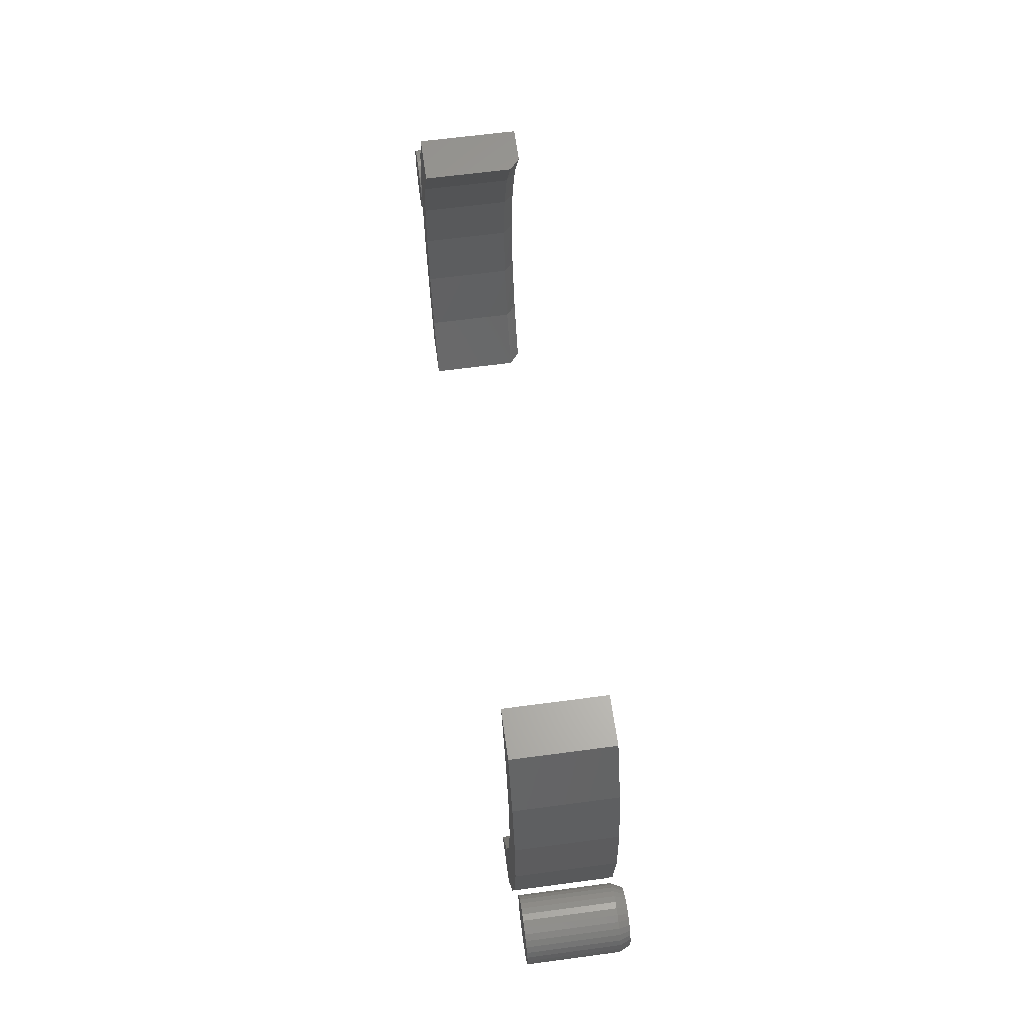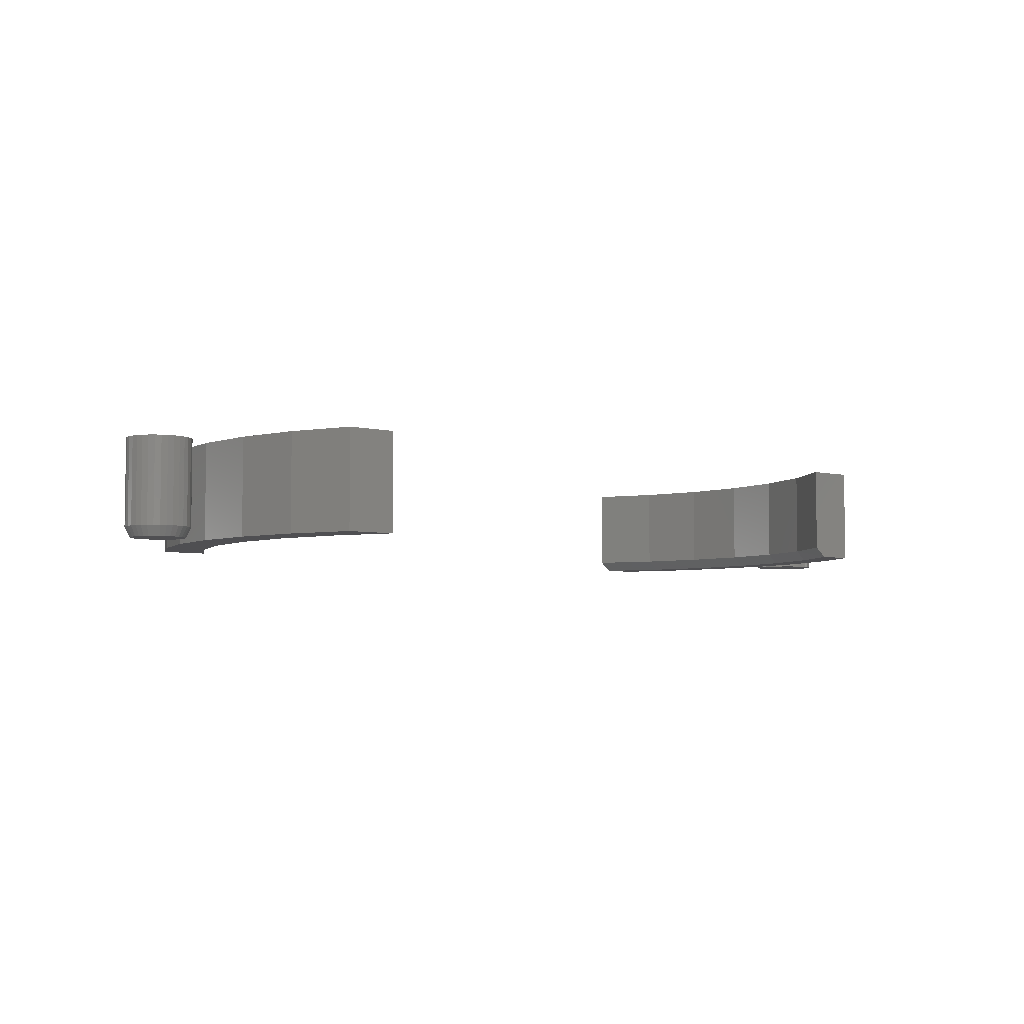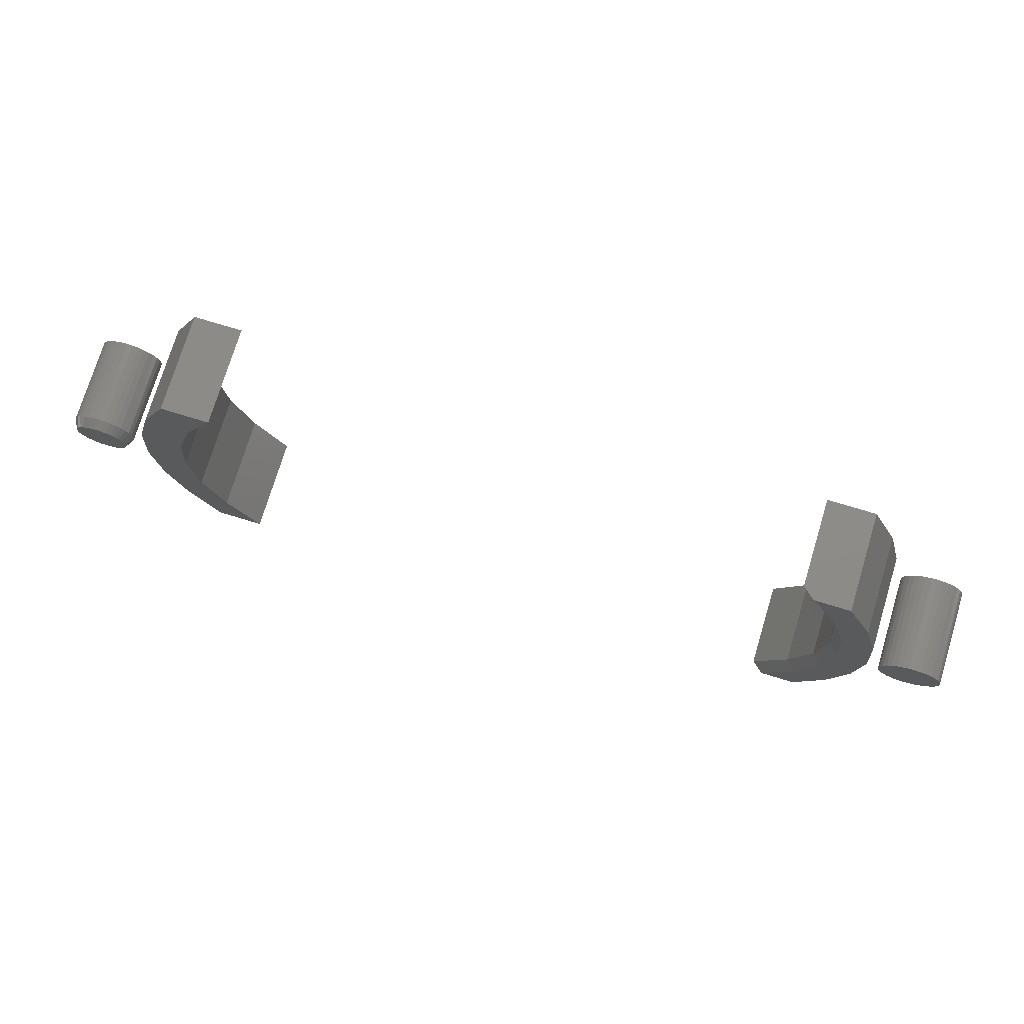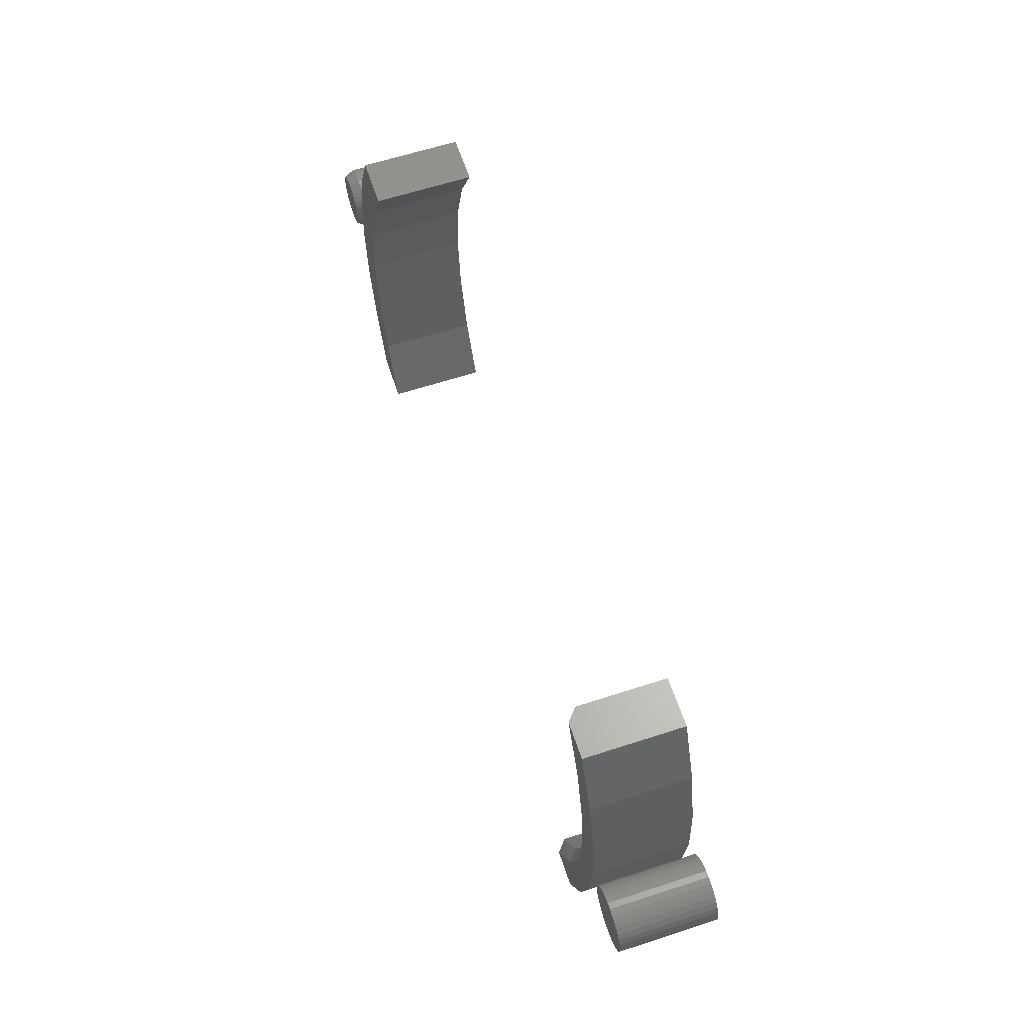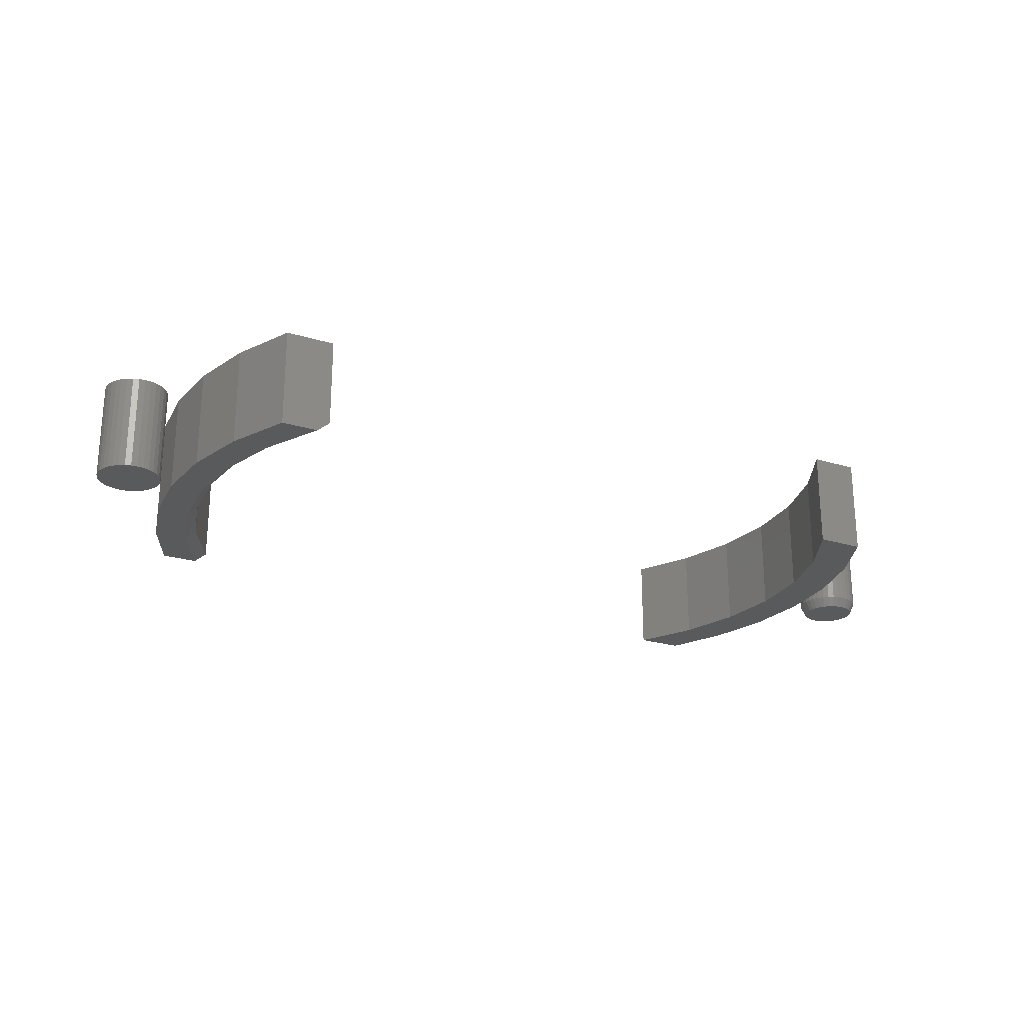
<metadata>
{"format":"stl","ext":"stl","renderer":"f3d","projection":"perspective","resolution":1024,"background":"white","views":[{"elev":63.1,"azim":-97.7,"up":"+Z"},{"elev":-5.0,"azim":-37.5,"up":"+Y"},{"elev":74.9,"azim":16.9,"up":"+Z"},{"elev":62.5,"azim":71.8,"up":"+Z"},{"elev":-23.4,"azim":152.7,"up":"+Y"}]}
</metadata>
<code>
# stl→obj: 223 verts, 430 faces
v -0.4426 -0.1484 0.2891
v -0.5156 -0.1484 0.2891
v -0.4896 -0.1484 0.1988
v -0.5575 -0.1484 0.1976
v -0.5186 -0.1484 0.1013
v -0.5832 -0.1484 0.1003
v -0.5284 -0.1484 2.855e-16
v -0.5918 -0.1484 6.046e-17
v -0.5186 -0.1484 -0.1013
v -0.5832 -0.1484 -0.1003
v -0.4896 -0.1484 -0.1988
v -0.5575 -0.1484 -0.1976
v -0.4426 -0.1484 -0.2891
v -0.5156 -0.1484 -0.2891
v -0.5284 1.054e-17 2.773e-16
v -0.5832 1.08e-17 0.1003
v -0.5186 1.725e-17 0.1013
v -0.5575 1.905e-17 0.1976
v -0.4896 2.587e-17 0.1988
v -0.5156 3.209e-17 0.2891
v -0.4426 3.611e-17 0.2891
v -0.5918 4.279e-18 5.222e-17
v -0.5186 6.001e-18 -0.1013
v -0.5832 -3.277e-19 -0.1003
v -0.4896 3.799e-18 -0.1988
v -0.5575 -2.882e-18 -0.1976
v -0.4426 8.108e-18 -0.2891
v -0.5156 0 -0.2891
v 0.5183 -0.1484 0.2891
v 0.4638 -0.1484 0.2891
v 0.5602 -0.1484 0.1976
v 0.5093 -0.1484 0.1984
v 0.5859 -0.1484 0.1003
v 0.5373 -0.1484 0.101
v 0.5945 -0.1484 -1.713e-16
v 0.5467 -0.1484 -1.665e-16
v 0.5859 -0.1484 -0.1003
v 0.5373 -0.1484 -0.101
v 0.5602 -0.1484 -0.1976
v 0.5093 -0.1484 -0.1984
v 0.5183 -0.1484 -0.2891
v 0.4638 -0.1484 -0.2891
v 0.5311 1.555e-17 -1.623e-16
v 0.5213 -0.1328 0.1013
v 0.5213 2.063e-17 0.1013
v 0.4924 -0.1328 0.1988
v 0.4924 2.444e-17 0.1988
v 0.4453 -0.1328 0.2891
v 0.4453 3.209e-17 0.2891
v 0.5311 -0.1328 -1.549e-16
v 0.5213 9.383e-18 -0.1013
v 0.5213 -0.1328 -0.1013
v 0.4924 2.361e-18 -0.1988
v 0.4924 -0.1328 -0.1988
v 0.4453 0 -0.2891
v 0.4453 -0.1328 -0.2891
v 0.5183 3.049e-17 0.2891
v 0.5183 4.054e-18 -0.2891
v 0.5945 1.868e-17 -1.795e-16
v 0.5859 2.376e-17 0.1003
v 0.5602 2.774e-17 0.1976
v 0.5859 1.263e-17 -0.1003
v 0.5602 5.807e-18 -0.1976
v 0.6617 -0.1484 0.05173
v 0.6522 -0.1484 0.05079
v 0.643 -0.1484 0.04802
v 0.6712 -0.1484 0.05079
v 0.6803 -0.1484 0.04802
v 0.6346 -0.1484 0.04352
v 0.6887 -0.1484 0.04352
v 0.6273 -0.1484 0.03747
v 0.6961 -0.1484 0.03747
v 0.6212 -0.1484 0.03009
v 0.7022 -0.1484 0.03009
v 0.6167 -0.1484 0.02167
v 0.7067 -0.1484 0.02167
v 0.6139 -0.1484 0.01254
v 0.7094 -0.1484 0.01254
v 0.7094 -0.1484 -0.006455
v 0.6167 -0.1484 -0.01559
v 0.7067 -0.1484 -0.01559
v 0.6212 -0.1484 -0.024
v 0.7022 -0.1484 -0.024
v 0.6273 -0.1484 -0.03138
v 0.6961 -0.1484 -0.03138
v 0.6346 -0.1484 -0.03744
v 0.6887 -0.1484 -0.03744
v 0.643 -0.1484 -0.04194
v 0.6803 -0.1484 -0.04194
v 0.6522 -0.1484 -0.04471
v 0.6617 -0.1484 -0.04564
v 0.6712 -0.1484 -0.04471
v 0.7104 -0.1484 0.003043
v 0.613 -0.1484 0.003043
v 0.6139 -0.1484 -0.006455
v 0.643 2.818e-17 0.04802
v 0.6522 2.935e-17 0.05079
v 0.6617 3.046e-17 0.05173
v 0.6712 3.146e-17 0.05079
v 0.6803 3.232e-17 0.04802
v 0.6346 2.7e-17 0.04352
v 0.6887 3.301e-17 0.04352
v 0.6273 2.584e-17 0.03747
v 0.6961 3.349e-17 0.03747
v 0.6212 2.476e-17 0.03009
v 0.7022 3.375e-17 0.03009
v 0.6167 2.38e-17 0.02167
v 0.7067 3.378e-17 0.02167
v 0.6139 2.298e-17 0.01254
v 0.7094 3.358e-17 0.01254
v 0.7067 3.171e-17 -0.01559
v 0.6167 2.173e-17 -0.01559
v 0.7094 3.253e-17 -0.006455
v 0.6212 2.176e-17 -0.024
v 0.7022 3.075e-17 -0.024
v 0.6273 2.202e-17 -0.03138
v 0.6961 2.967e-17 -0.03138
v 0.6346 2.251e-17 -0.03744
v 0.6887 2.851e-17 -0.03744
v 0.643 2.319e-17 -0.04194
v 0.6803 2.733e-17 -0.04194
v 0.6522 2.405e-17 -0.04471
v 0.6617 2.505e-17 -0.04564
v 0.6712 2.616e-17 -0.04471
v 0.6139 2.193e-17 -0.006455
v 0.613 2.235e-17 0.003043
v 0.7104 3.316e-17 0.003043
v -0.671 -0.1484 0.04391
v -0.6789 -0.1484 0.04313
v -0.6866 -0.1484 0.0408
v -0.663 -0.1484 0.04313
v -0.6553 -0.1484 0.0408
v -0.6937 -0.1484 0.03703
v -0.6483 -0.1484 0.03703
v -0.6999 -0.1484 0.03194
v -0.6421 -0.1484 0.03194
v -0.705 -0.1484 0.02575
v -0.637 -0.1484 0.02575
v -0.7087 -0.1484 0.01868
v -0.6332 -0.1484 0.01868
v -0.7111 -0.1484 0.01102
v -0.6309 -0.1484 0.01102
v -0.6309 -0.1484 -0.004931
v -0.7087 -0.1484 -0.0126
v -0.6332 -0.1484 -0.0126
v -0.705 -0.1484 -0.01966
v -0.637 -0.1484 -0.01966
v -0.6999 -0.1484 -0.02586
v -0.6421 -0.1484 -0.02586
v -0.6937 -0.1484 -0.03094
v -0.6483 -0.1484 -0.03094
v -0.6866 -0.1484 -0.03472
v -0.6553 -0.1484 -0.03472
v -0.6789 -0.1484 -0.03704
v -0.671 -0.1484 -0.03783
v -0.663 -0.1484 -0.03704
v -0.6301 -0.1484 0.003043
v -0.7118 -0.1484 0.003043
v -0.7111 -0.1484 -0.004931
v -0.6223 1.928e-17 0.003043
v -0.6223 -0.1328 0.003043
v -0.6232 1.865e-17 -0.006455
v -0.6232 -0.1328 -0.006455
v -0.626 1.784e-17 -0.01559
v -0.626 -0.1328 -0.01559
v -0.6305 1.687e-17 -0.024
v -0.6305 -0.1328 -0.024
v -0.6365 1.579e-17 -0.03138
v -0.6365 -0.1328 -0.03138
v -0.6439 1.463e-17 -0.03744
v -0.6439 -0.1328 -0.03744
v -0.6523 1.345e-17 -0.04194
v -0.6523 -0.1328 -0.04194
v -0.6615 1.228e-17 -0.04471
v -0.6615 -0.1328 -0.04471
v -0.671 1.118e-17 -0.04564
v -0.671 -0.1328 -0.04564
v -0.6805 1.017e-17 -0.04471
v -0.6805 -0.1328 -0.04471
v -0.6896 9.313e-18 -0.04194
v -0.6896 -0.1328 -0.04194
v -0.698 8.628e-18 -0.03744
v -0.698 -0.1328 -0.03744
v -0.7054 8.145e-18 -0.03138
v -0.7054 -0.1328 -0.03138
v -0.7114 7.882e-18 -0.024
v -0.7114 -0.1328 -0.024
v -0.7159 7.85e-18 -0.01559
v -0.7159 -0.1328 -0.01559
v -0.7187 8.049e-18 -0.006455
v -0.7187 -0.1328 -0.006455
v -0.7197 8.473e-18 0.003043
v -0.7197 -0.1328 0.003043
v -0.7187 9.104e-18 0.01254
v -0.7187 -0.1328 0.01254
v -0.7159 9.918e-18 0.02167
v -0.7159 -0.1328 0.02167
v -0.7114 1.089e-17 0.03009
v -0.7114 -0.1328 0.03009
v -0.7054 1.197e-17 0.03747
v -0.7054 -0.1328 0.03747
v -0.698 1.312e-17 0.04352
v -0.698 -0.1328 0.04352
v -0.6896 1.431e-17 0.04802
v -0.6896 -0.1328 0.04802
v -0.6805 1.547e-17 0.05079
v -0.6805 -0.1328 0.05079
v -0.671 1.658e-17 0.05173
v -0.671 -0.1328 0.05173
v -0.6615 1.758e-17 0.05079
v -0.6615 -0.1328 0.05079
v -0.6523 1.844e-17 0.04802
v -0.6523 -0.1328 0.04802
v -0.6439 1.913e-17 0.04352
v -0.6439 -0.1328 0.04352
v -0.6365 1.961e-17 0.03747
v -0.6365 -0.1328 0.03747
v -0.6305 1.987e-17 0.03009
v -0.6305 -0.1328 0.03009
v -0.626 1.991e-17 0.02167
v -0.626 -0.1328 0.02167
v -0.6232 1.971e-17 0.01254
v -0.6232 -0.1328 0.01254
f 1 2 3
f 3 2 4
f 3 4 5
f 5 4 6
f 5 6 7
f 7 6 8
f 7 8 9
f 9 8 10
f 9 10 11
f 11 10 12
f 11 12 13
f 13 12 14
f 15 16 17
f 17 16 18
f 17 18 19
f 19 18 20
f 19 20 21
f 16 15 22
f 22 15 23
f 22 23 24
f 24 23 25
f 24 25 26
f 26 25 27
f 26 27 28
f 28 14 26
f 26 14 12
f 26 12 24
f 24 12 10
f 24 10 22
f 22 10 8
f 22 8 16
f 16 8 6
f 16 6 18
f 18 6 4
f 18 4 20
f 20 4 2
f 21 20 1
f 1 20 2
f 15 9 23
f 23 9 11
f 23 11 25
f 25 11 13
f 25 13 27
f 9 15 7
f 7 15 17
f 7 17 5
f 5 17 19
f 5 19 3
f 3 19 21
f 3 21 1
f 28 27 14
f 14 27 13
f 29 30 31
f 31 30 32
f 31 32 33
f 33 32 34
f 33 34 35
f 35 34 36
f 35 36 37
f 37 36 38
f 37 38 39
f 39 38 40
f 39 40 41
f 41 40 42
f 43 44 45
f 45 44 46
f 45 46 47
f 47 46 48
f 47 48 49
f 44 43 50
f 50 43 51
f 50 51 52
f 52 51 53
f 52 53 54
f 54 53 55
f 54 55 56
f 57 49 29
f 29 49 48
f 29 48 30
f 55 58 56
f 56 58 41
f 56 41 42
f 50 34 44
f 44 34 32
f 44 32 46
f 46 32 30
f 46 30 48
f 34 50 36
f 36 50 52
f 36 52 38
f 38 52 54
f 38 54 40
f 40 54 56
f 40 56 42
f 59 45 60
f 60 45 47
f 60 47 61
f 61 47 49
f 61 49 57
f 45 59 43
f 43 59 62
f 43 62 51
f 51 62 63
f 51 63 53
f 53 63 58
f 53 58 55
f 57 29 61
f 61 29 31
f 61 31 60
f 60 31 33
f 60 33 59
f 59 33 35
f 59 35 62
f 62 35 37
f 62 37 63
f 63 37 39
f 63 39 58
f 58 39 41
f 64 65 66
f 67 64 66
f 67 66 68
f 68 66 69
f 68 69 70
f 70 69 71
f 70 71 72
f 72 71 73
f 72 73 74
f 74 73 75
f 74 75 76
f 76 75 77
f 76 77 78
f 79 80 81
f 81 80 82
f 81 82 83
f 83 82 84
f 83 84 85
f 85 84 86
f 85 86 87
f 87 86 88
f 87 88 89
f 89 88 90
f 89 90 91
f 89 91 92
f 78 77 93
f 93 77 94
f 93 94 79
f 79 94 95
f 79 95 80
f 96 97 98
f 96 98 99
f 100 96 99
f 101 96 100
f 102 101 100
f 103 101 102
f 104 103 102
f 105 103 104
f 106 105 104
f 107 105 106
f 108 107 106
f 109 107 108
f 110 109 108
f 111 112 113
f 114 112 111
f 115 114 111
f 116 114 115
f 117 116 115
f 118 116 117
f 119 118 117
f 120 118 119
f 121 120 119
f 122 120 121
f 123 122 121
f 124 123 121
f 112 125 113
f 113 125 126
f 113 126 127
f 127 126 109
f 127 109 110
f 127 93 113
f 113 93 79
f 113 79 111
f 111 79 81
f 111 81 115
f 115 81 83
f 115 83 117
f 117 83 85
f 117 85 119
f 119 85 87
f 119 87 121
f 121 87 89
f 121 89 124
f 124 89 92
f 124 92 123
f 123 92 91
f 123 91 122
f 122 91 90
f 122 90 120
f 120 90 88
f 120 88 118
f 118 88 86
f 118 86 116
f 116 86 84
f 116 84 114
f 114 84 82
f 114 82 112
f 112 82 80
f 112 80 125
f 125 80 95
f 125 95 126
f 126 95 94
f 126 94 109
f 109 94 77
f 109 77 107
f 107 77 75
f 107 75 105
f 105 75 73
f 105 73 103
f 103 73 71
f 103 71 101
f 101 71 69
f 101 69 96
f 96 69 66
f 96 66 97
f 97 66 65
f 97 65 98
f 98 65 64
f 98 64 99
f 99 64 67
f 99 67 100
f 100 67 68
f 100 68 102
f 102 68 70
f 102 70 104
f 104 70 72
f 104 72 106
f 106 72 74
f 106 74 108
f 108 74 76
f 108 76 110
f 110 76 78
f 110 78 127
f 127 78 93
f 128 129 130
f 131 128 130
f 131 130 132
f 132 130 133
f 132 133 134
f 134 133 135
f 134 135 136
f 136 135 137
f 136 137 138
f 138 137 139
f 138 139 140
f 140 139 141
f 140 141 142
f 143 144 145
f 145 144 146
f 145 146 147
f 147 146 148
f 147 148 149
f 149 148 150
f 149 150 151
f 151 150 152
f 151 152 153
f 153 152 154
f 153 154 155
f 153 155 156
f 142 141 157
f 157 141 158
f 157 158 143
f 143 158 159
f 143 159 144
f 160 161 162
f 162 161 163
f 162 163 164
f 164 163 165
f 164 165 166
f 166 165 167
f 166 167 168
f 168 167 169
f 168 169 170
f 170 169 171
f 170 171 172
f 172 171 173
f 172 173 174
f 174 173 175
f 174 175 176
f 176 175 177
f 176 177 178
f 178 177 179
f 178 179 180
f 180 179 181
f 180 181 182
f 182 181 183
f 182 183 184
f 184 183 185
f 184 185 186
f 186 185 187
f 186 187 188
f 188 187 189
f 188 189 190
f 190 189 191
f 190 191 192
f 192 191 193
f 192 193 194
f 194 193 195
f 194 195 196
f 196 195 197
f 196 197 198
f 198 197 199
f 198 199 200
f 200 199 201
f 200 201 202
f 202 201 203
f 202 203 204
f 204 203 205
f 204 205 206
f 206 205 207
f 206 207 208
f 208 207 209
f 208 209 210
f 210 209 211
f 210 211 212
f 212 211 213
f 212 213 214
f 214 213 215
f 214 215 216
f 216 215 217
f 216 217 218
f 218 217 219
f 218 219 220
f 220 219 221
f 220 221 222
f 222 221 223
f 222 223 160
f 160 223 161
f 158 141 193
f 141 195 193
f 161 223 157
f 223 142 157
f 223 221 140
f 142 223 140
f 221 219 138
f 140 221 138
f 219 217 136
f 138 219 136
f 217 215 134
f 136 217 134
f 215 213 132
f 134 215 132
f 213 211 131
f 132 213 131
f 211 209 128
f 131 211 128
f 209 207 129
f 128 209 129
f 207 205 130
f 129 207 130
f 205 203 133
f 130 205 133
f 203 201 135
f 133 203 135
f 201 199 137
f 135 201 137
f 199 197 139
f 137 199 139
f 141 197 195
f 139 197 141
f 157 143 161
f 143 163 161
f 193 191 158
f 191 159 158
f 191 189 144
f 159 191 144
f 189 187 146
f 144 189 146
f 187 185 148
f 146 187 148
f 185 183 150
f 148 185 150
f 183 181 152
f 150 183 152
f 181 179 154
f 152 181 154
f 179 177 155
f 154 179 155
f 177 175 156
f 155 177 156
f 175 173 153
f 156 175 153
f 173 171 151
f 153 173 151
f 171 169 149
f 151 171 149
f 169 167 147
f 149 169 147
f 167 165 145
f 147 167 145
f 143 165 163
f 145 165 143
f 204 206 208
f 204 208 210
f 212 204 210
f 202 204 212
f 214 202 212
f 200 202 214
f 216 200 214
f 198 200 216
f 218 198 216
f 196 198 218
f 220 196 218
f 194 196 220
f 222 194 220
f 164 188 162
f 186 188 164
f 166 186 164
f 184 186 166
f 168 184 166
f 182 184 168
f 170 182 168
f 180 182 170
f 172 180 170
f 178 180 172
f 176 178 172
f 174 176 172
f 188 190 162
f 162 190 192
f 162 192 160
f 160 192 194
f 160 194 222

</code>
